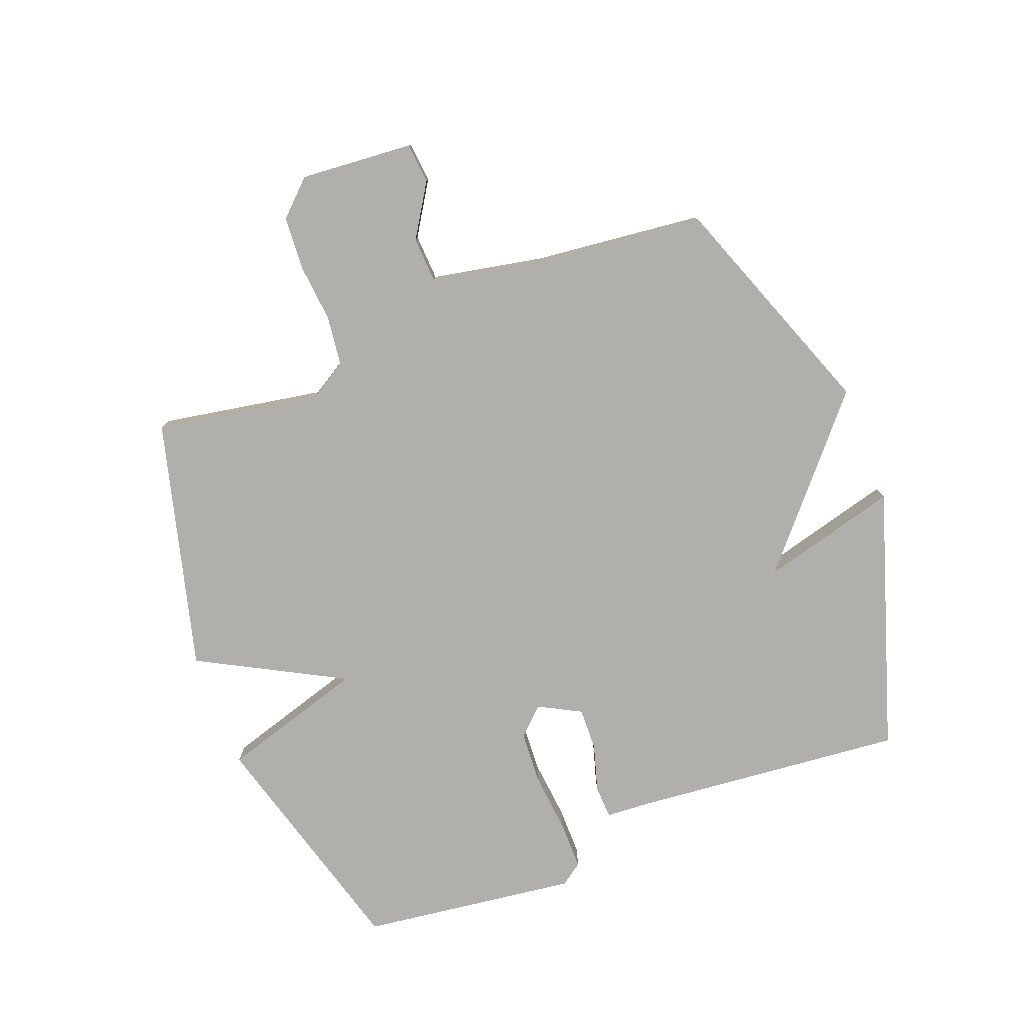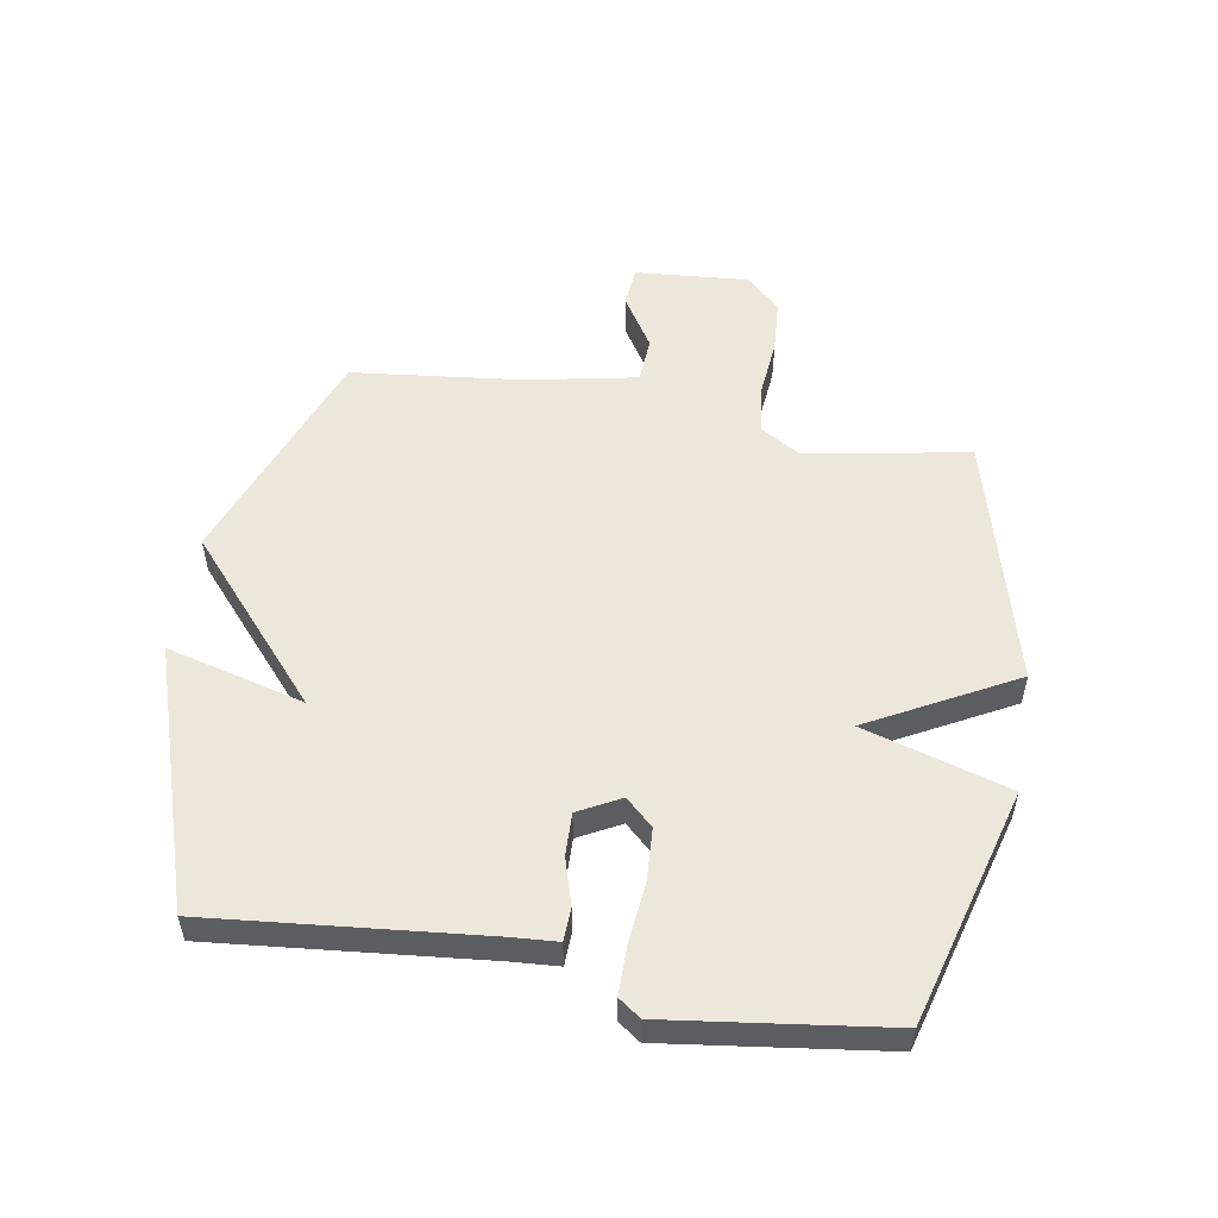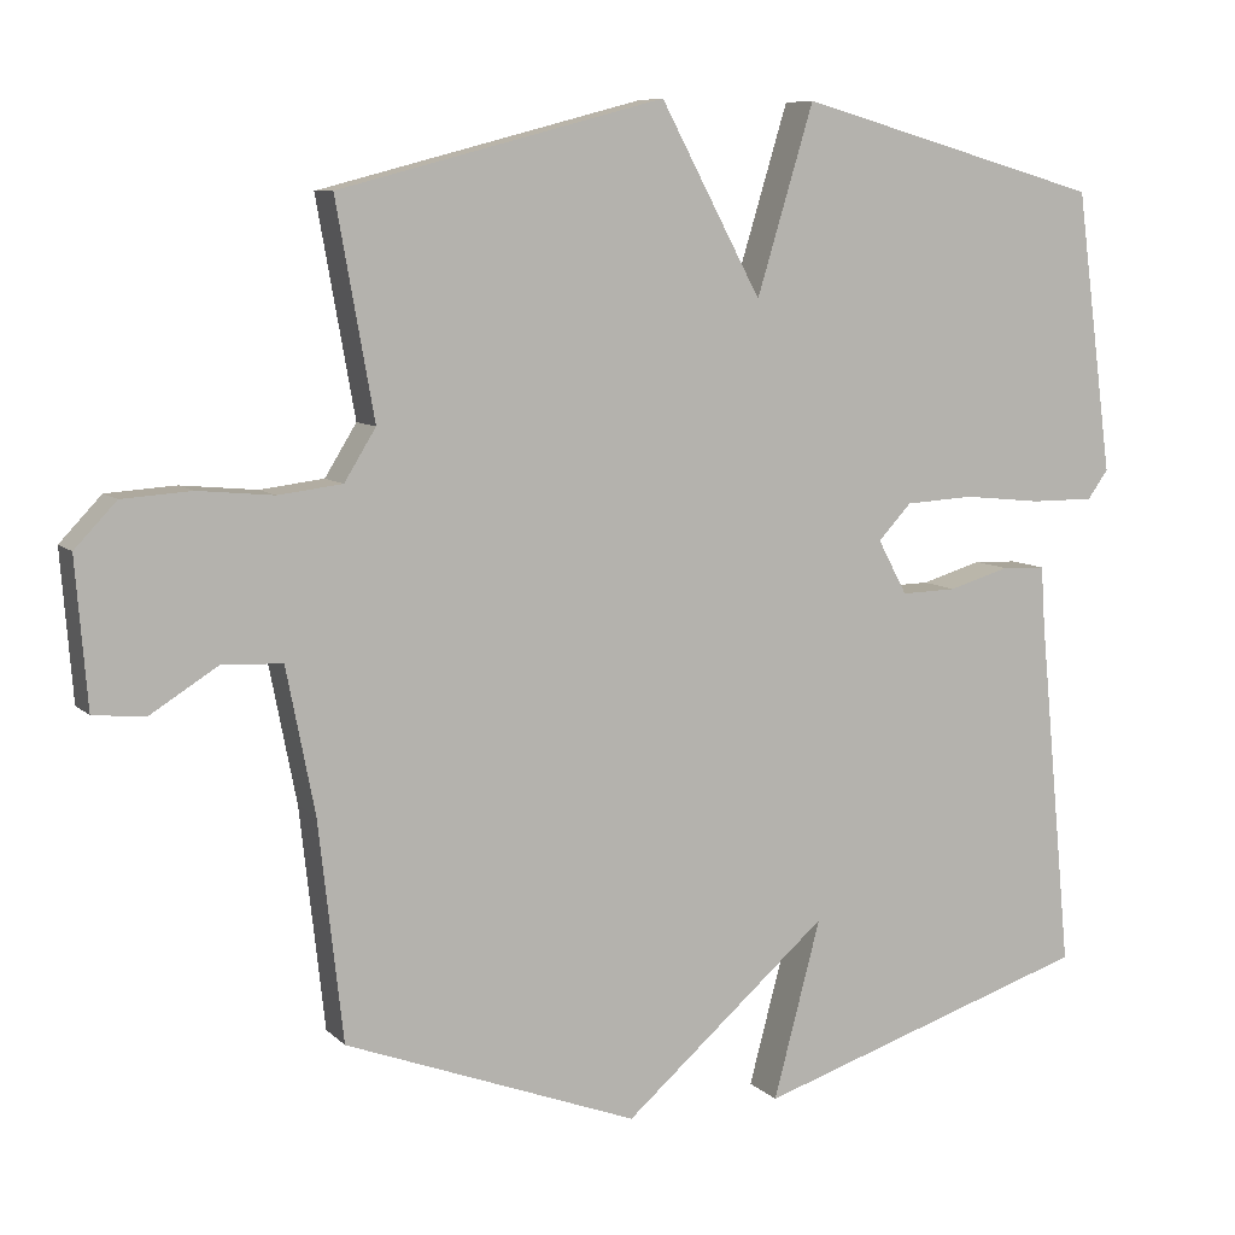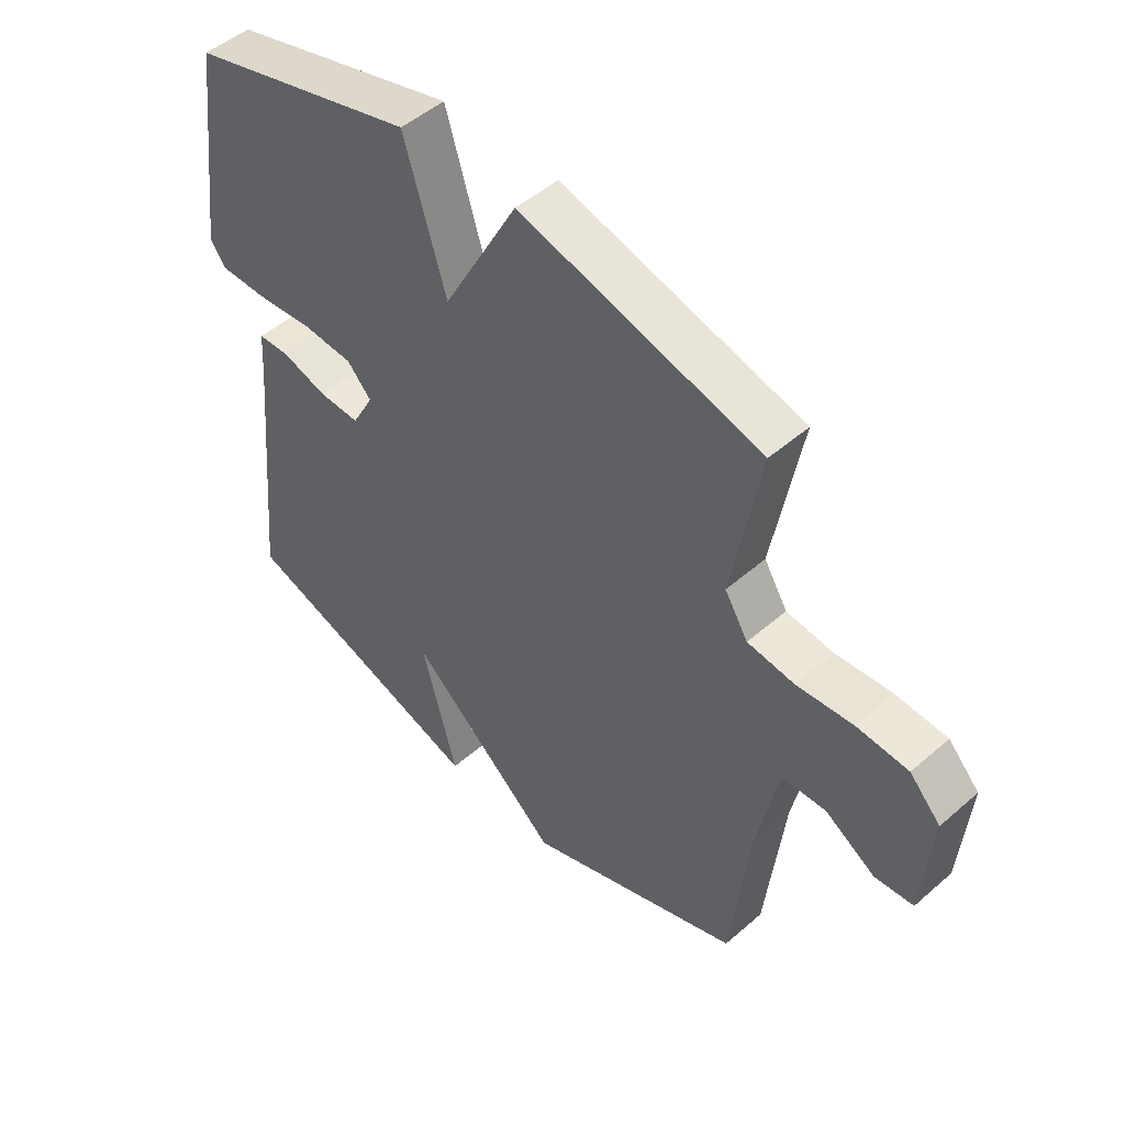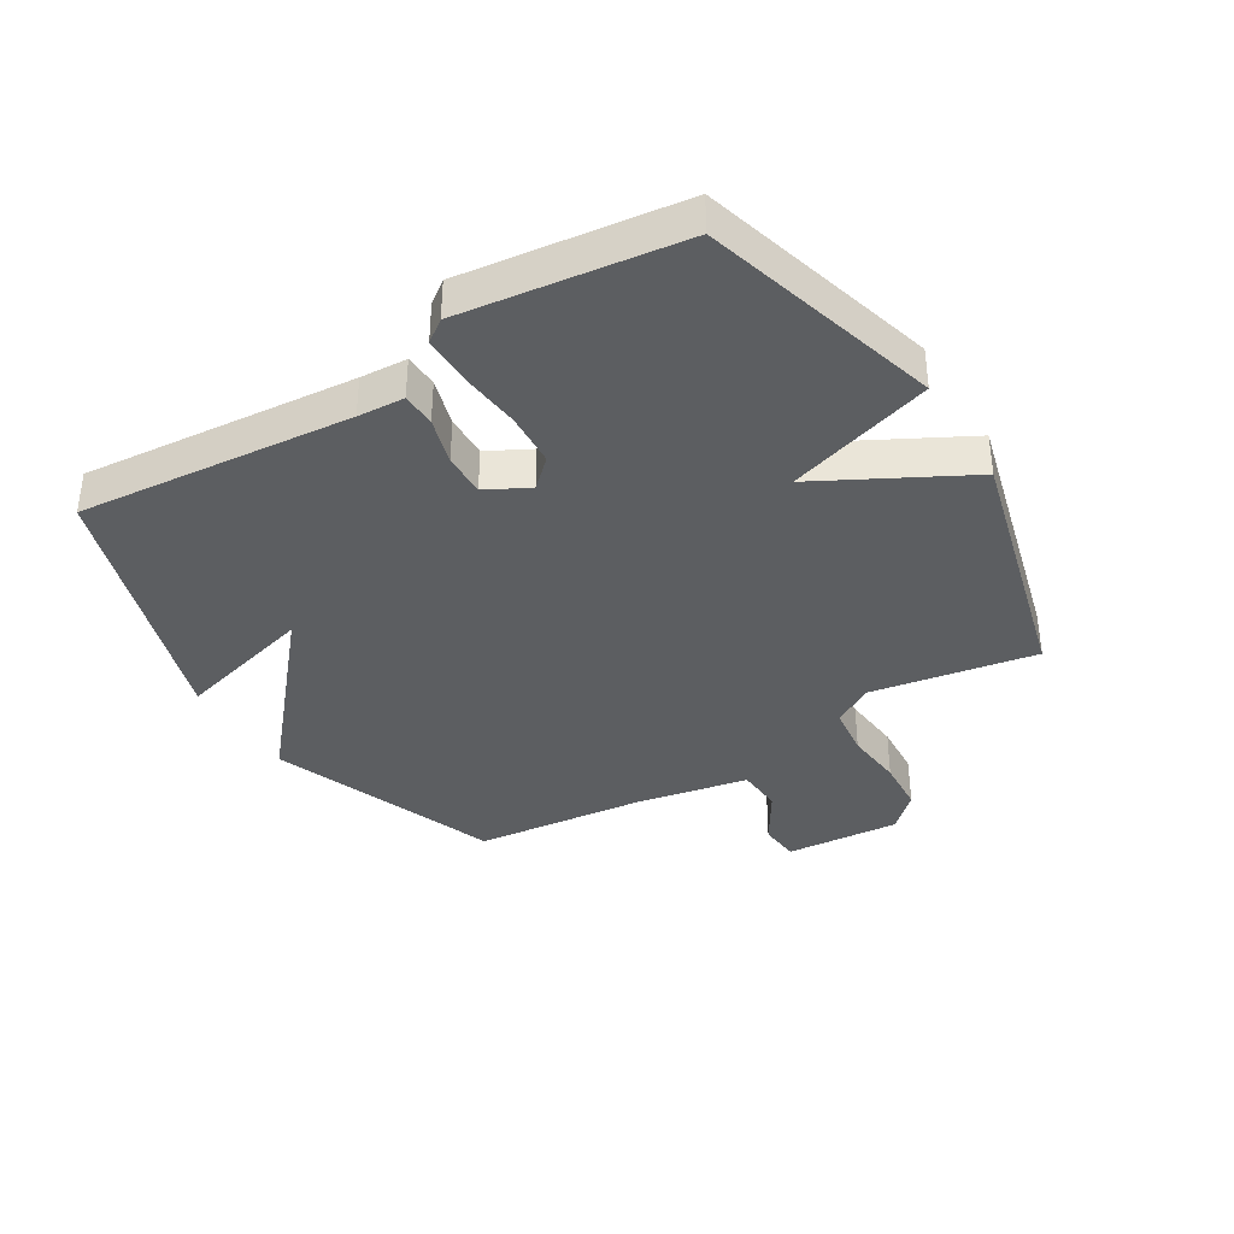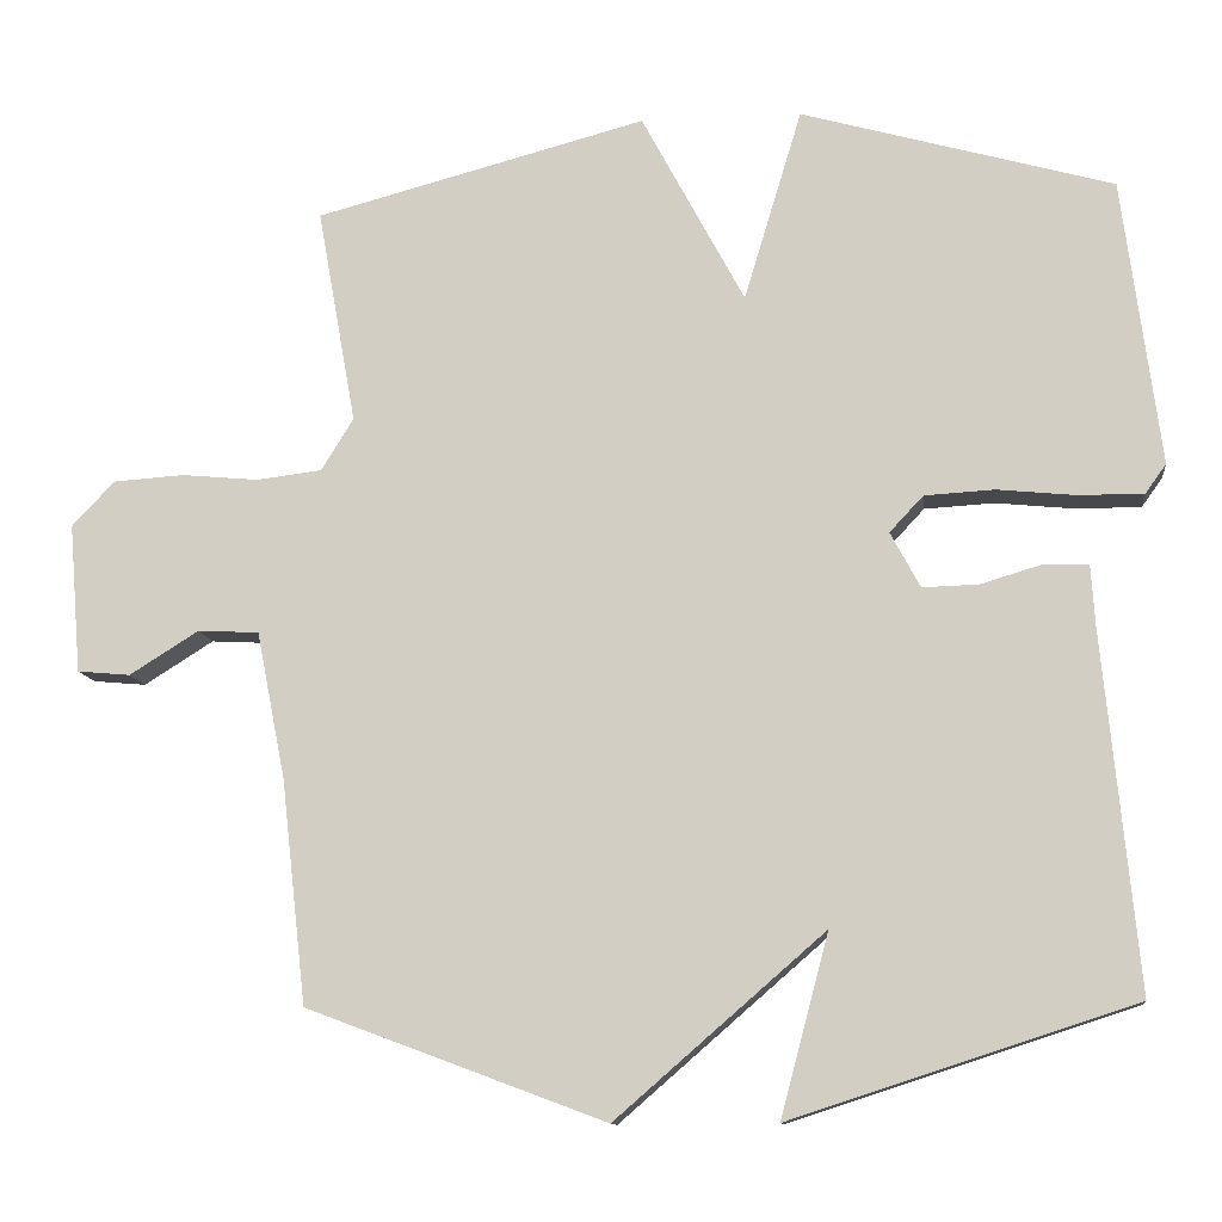
<metadata>
{"format":"obj","ext":"obj","renderer":"f3d","projection":"perspective","resolution":1024,"background":"white","views":[{"elev":-78.2,"azim":111.1,"up":"+Y"},{"elev":53.6,"azim":-80.4,"up":"+Y"},{"elev":8.1,"azim":156.0,"up":"+Z"},{"elev":49.2,"azim":46.1,"up":"+Z"},{"elev":-37.3,"azim":-58.4,"up":"+Y"},{"elev":-11.5,"azim":-173.3,"up":"+Z"}]}
</metadata>
<code>
v 0.5 0.07 -0.5
v 0.128 0.07 -0.639
v -0.132 0.07 -0.413
v -0.072 0.07 -0.639
v -0.5 0.07 -0.5
v -0.457 0.07 -0.055
v -0.452 0.07 0.021
v -0.397 0.07 0.023
v -0.32 0.07 0
v -0.25 0.07 -0.002
v -0.213 0.07 0.067
v -0.255 0.07 0.112
v -0.342 0.07 0.117
v -0.441 0.07 0.107
v -0.521 0.07 0.107
v -0.547 0.07 0.143
v -0.5 0.07 0.5
v -0.112 0.07 0.609
v -0.04 0.07 0.371
v 0.088 0.07 0.609
v 0.5 0.07 0.5
v 0.452 0.07 0.231
v 0.492 0.07 0.166
v 0.573 0.07 0.156
v 0.669 0.07 0.165
v 0.757 0.07 0.159
v 0.81 0.07 0.103
v 0.795 0.07 -0.083
v 0.729 0.07 -0.089
v 0.643 0.07 -0.035
v 0.567 0.07 -0.039
v 0.531 0.07 -0.222
v 0.5 0 -0.5
v 0.128 0 -0.639
v -0.132 0 -0.413
v -0.072 0 -0.639
v -0.5 0 -0.5
v -0.457 0 -0.055
v -0.452 0 0.021
v -0.397 0 0.023
v -0.32 0 0
v -0.25 0 -0.002
v -0.213 0 0.067
v -0.255 0 0.112
v -0.342 0 0.117
v -0.441 0 0.107
v -0.521 0 0.107
v -0.547 0 0.143
v -0.5 0 0.5
v -0.112 0 0.609
v -0.04 0 0.371
v 0.088 0 0.609
v 0.5 0 0.5
v 0.452 0 0.231
v 0.492 0 0.166
v 0.573 0 0.156
v 0.669 0 0.165
v 0.757 0 0.159
v 0.81 0 0.103
v 0.795 0 -0.083
v 0.729 0 -0.089
v 0.643 0 -0.035
v 0.567 0 -0.039
v 0.531 0 -0.222
f 28 29 30
f 27 28 30
f 26 27 30
f 25 26 30
f 24 25 30
f 23 24 30 31
f 22 23 31 32
f 19 20 21 22
f 17 18 19
f 16 17 19
f 15 16 19
f 14 15 19
f 13 14 19
f 12 13 19 22
f 22 32 1
f 12 22 1
f 11 12 1
f 6 7 8 9
f 6 9 10
f 5 6 10
f 4 5 10
f 3 4 10
f 3 10 11
f 2 3 11
f 1 2 11
f 62 61 60
f 62 60 59
f 62 59 58
f 62 58 57
f 62 57 56
f 63 62 56 55
f 64 63 55 54
f 54 53 52 51
f 51 50 49
f 51 49 48
f 51 48 47
f 51 47 46
f 51 46 45
f 54 51 45 44
f 33 64 54
f 33 54 44
f 33 44 43
f 41 40 39 38
f 42 41 38
f 42 38 37
f 42 37 36
f 42 36 35
f 43 42 35
f 43 35 34
f 43 34 33
f 1 33 34 2
f 2 34 35 3
f 3 35 36 4
f 4 36 37 5
f 5 37 38 6
f 6 38 39 7
f 7 39 40 8
f 8 40 41 9
f 9 41 42 10
f 10 42 43 11
f 11 43 44 12
f 12 44 45 13
f 13 45 46 14
f 14 46 47 15
f 15 47 48 16
f 16 48 49 17
f 17 49 50 18
f 18 50 51 19
f 19 51 52 20
f 20 52 53 21
f 21 53 54 22
f 22 54 55 23
f 23 55 56 24
f 24 56 57 25
f 25 57 58 26
f 26 58 59 27
f 27 59 60 28
f 28 60 61 29
f 29 61 62 30
f 30 62 63 31
f 31 63 64 32
f 32 64 33 1

</code>
